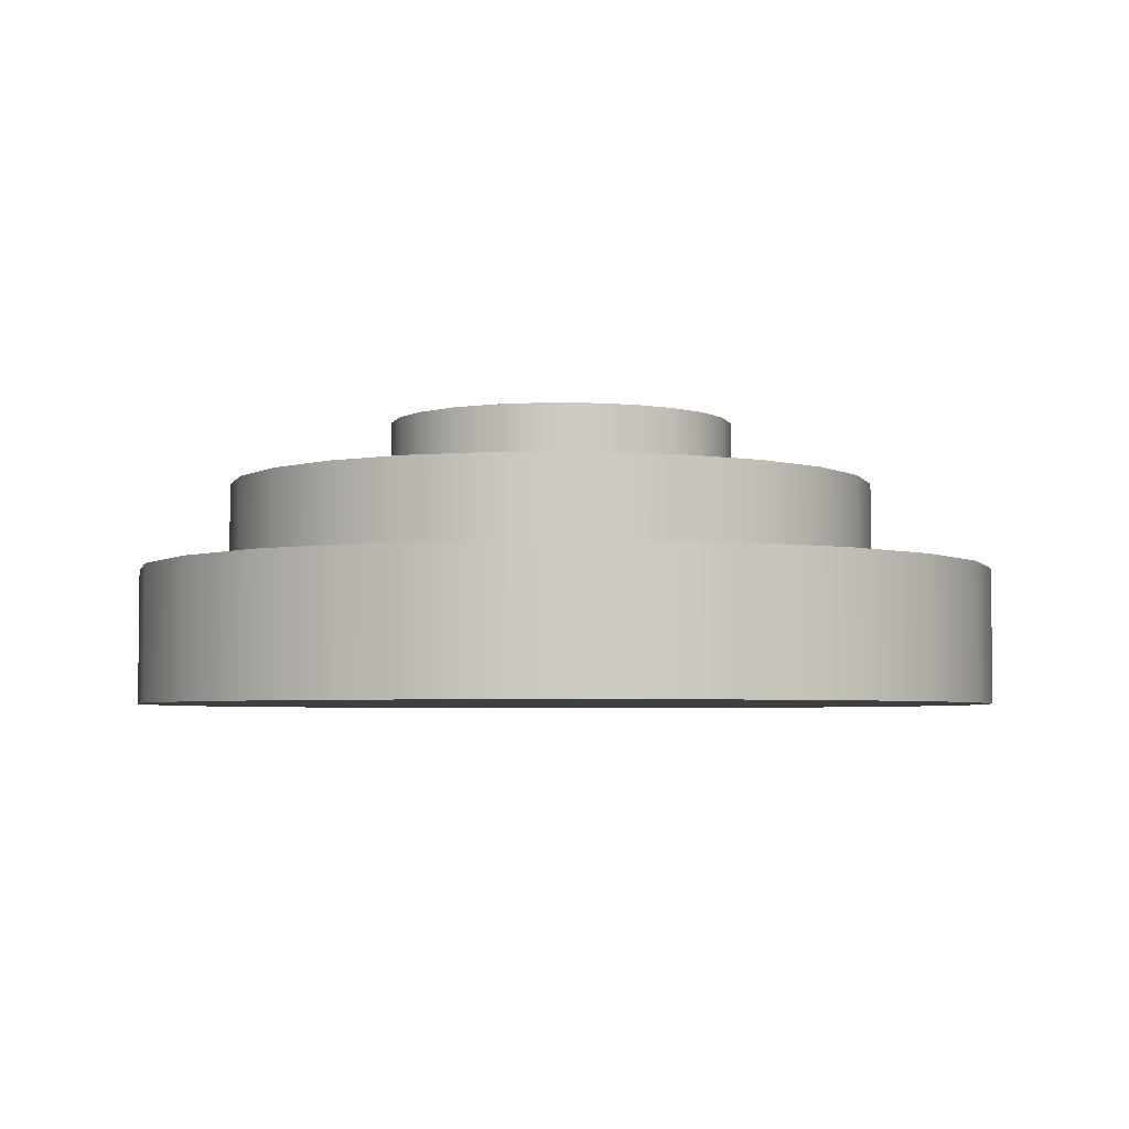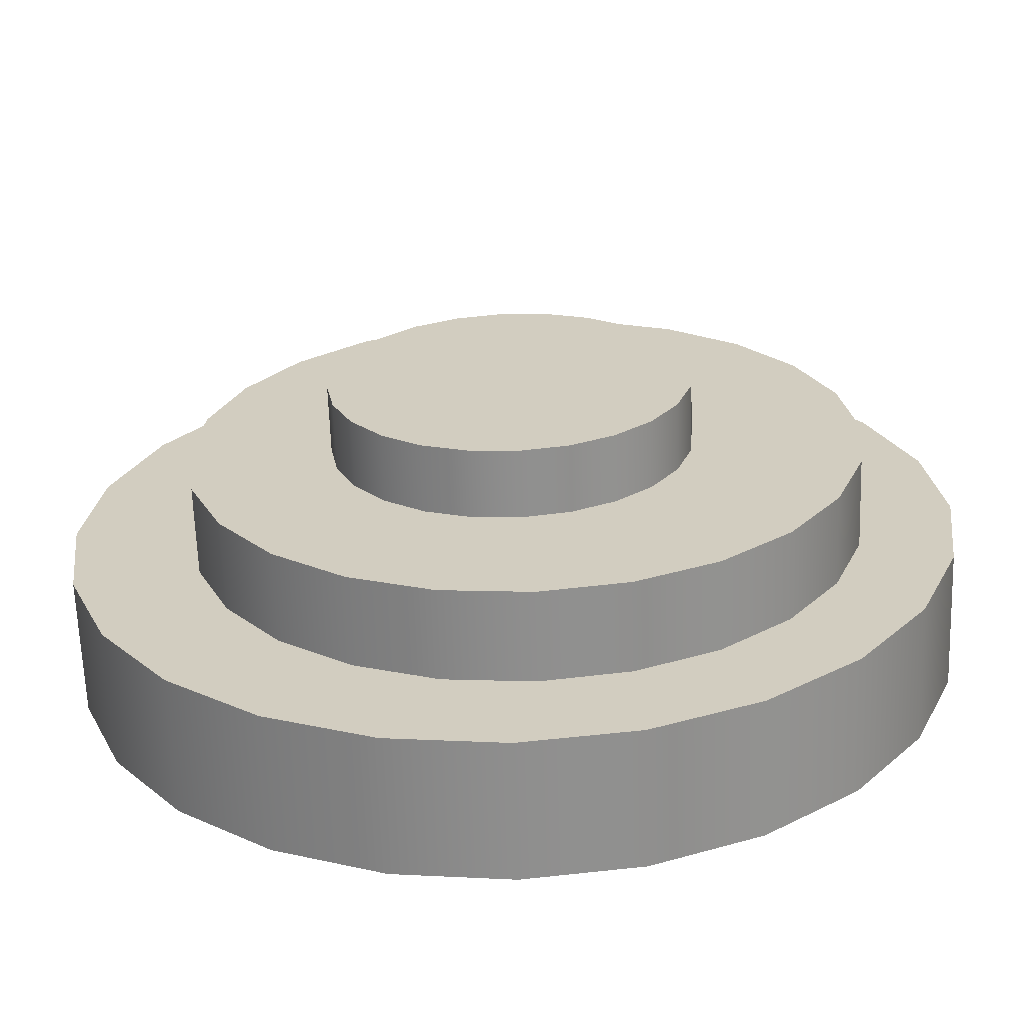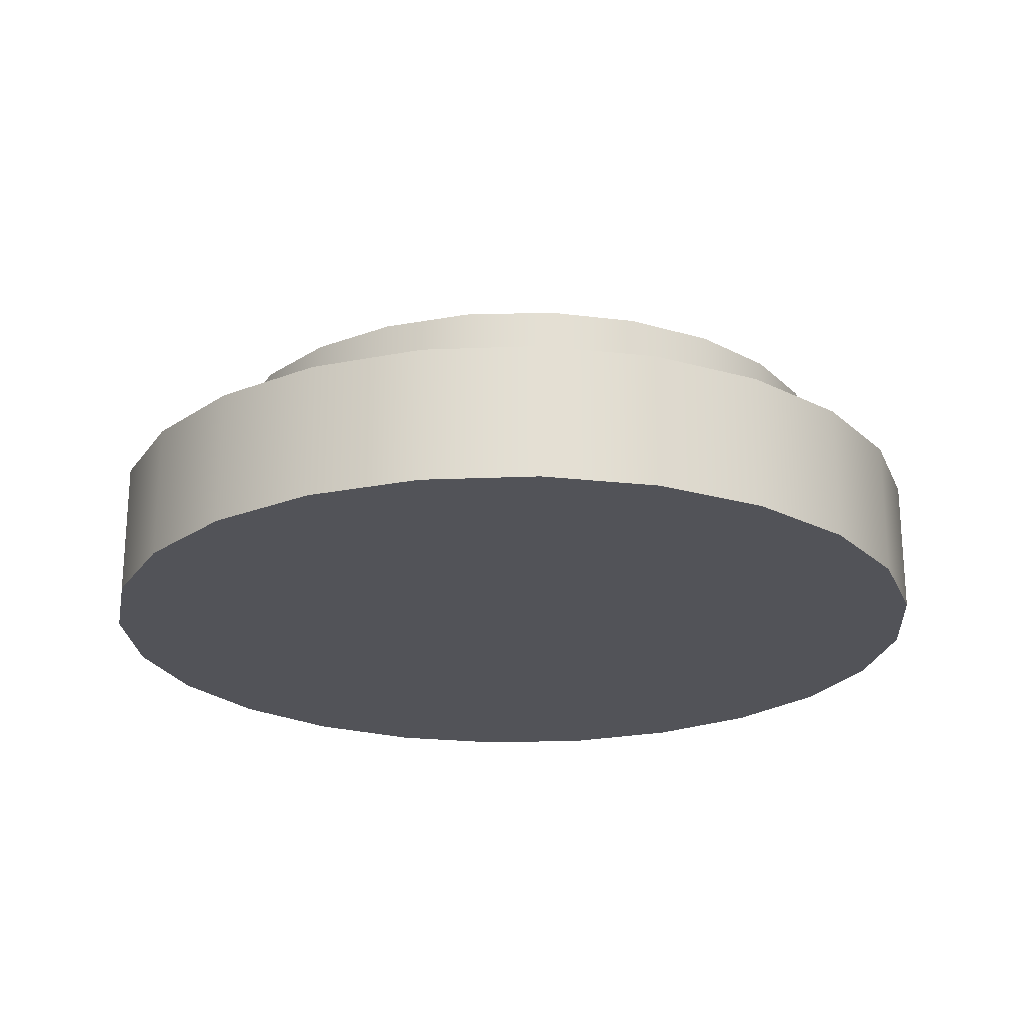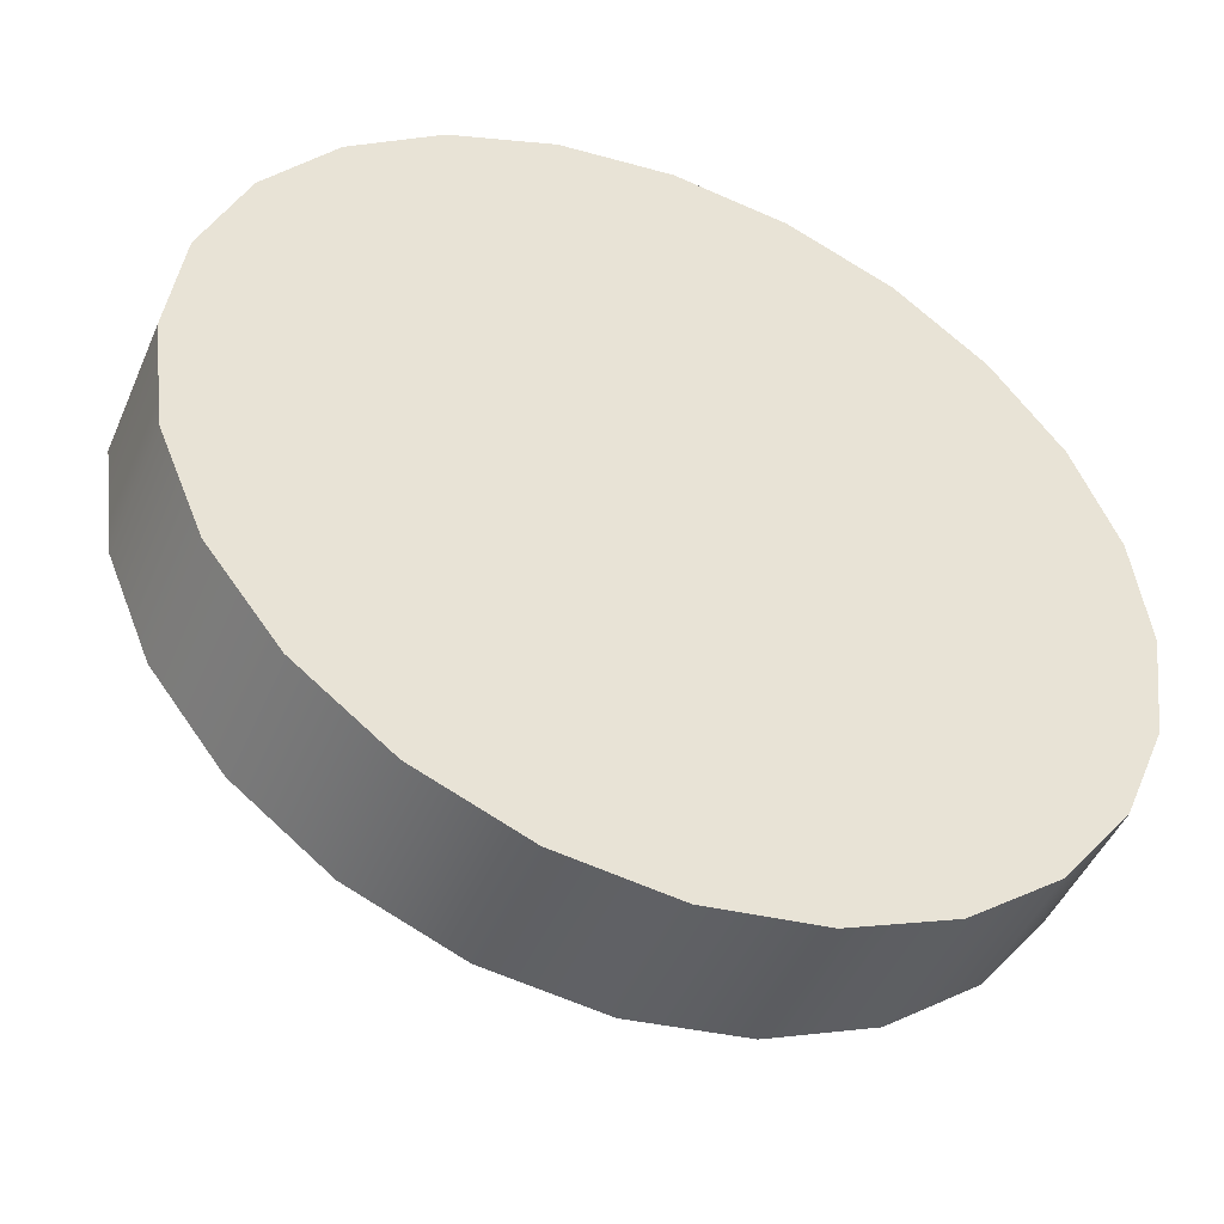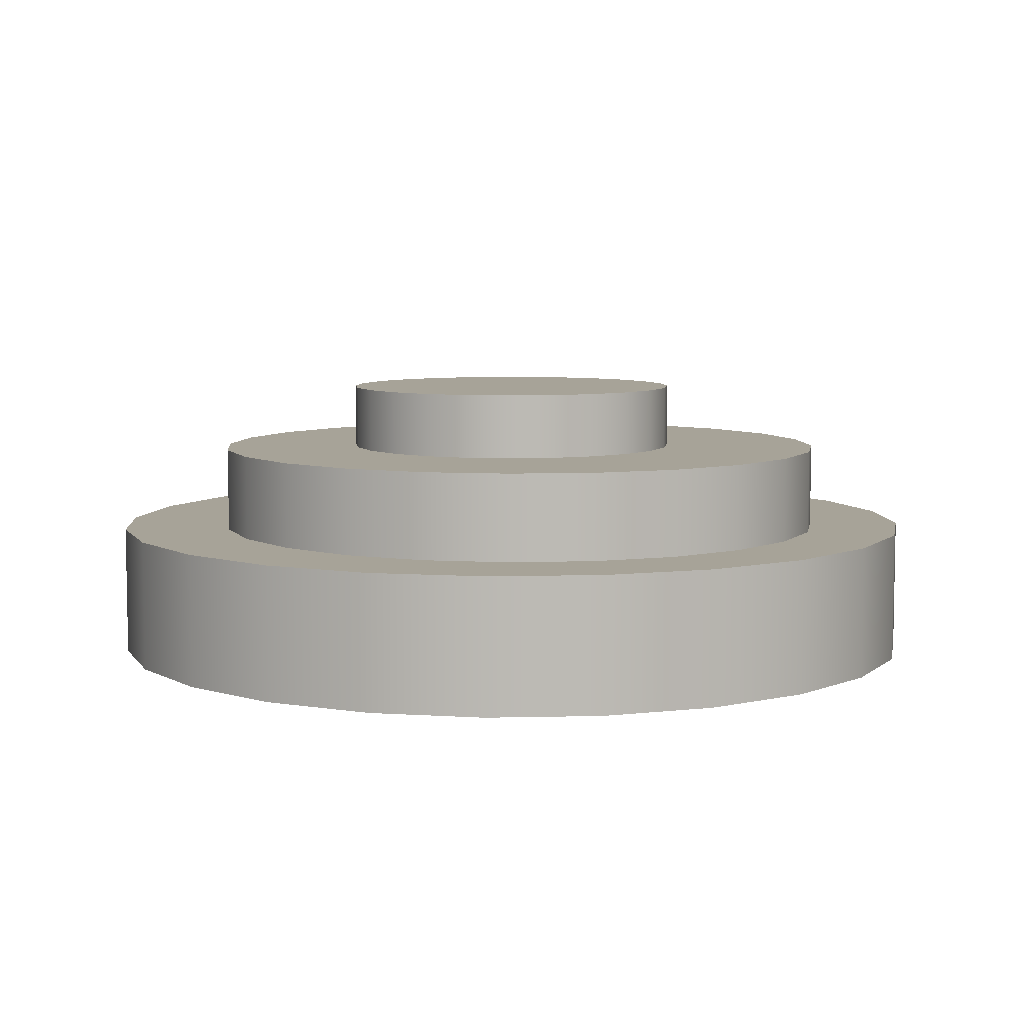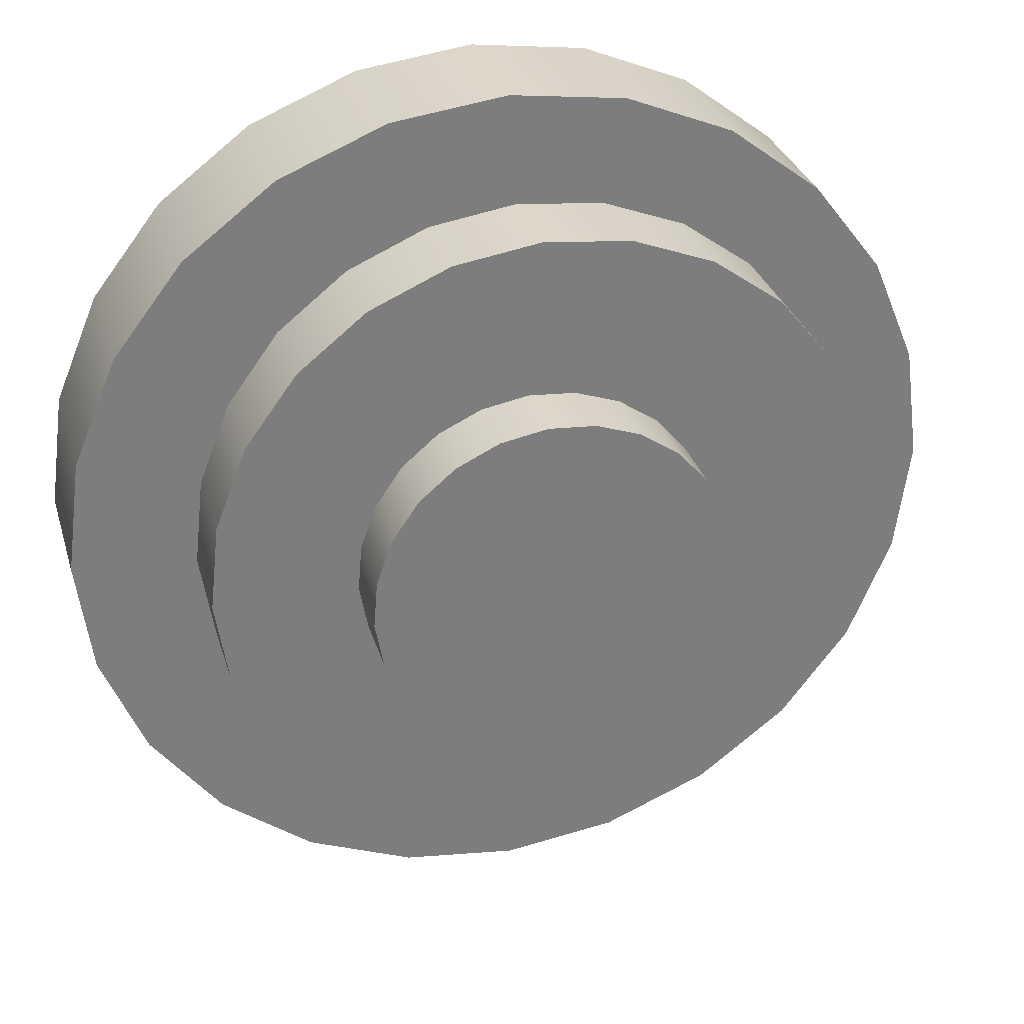
<metadata>
{"format":"obj","ext":"obj","renderer":"f3d","projection":"perspective","resolution":1024,"background":"white","views":[{"elev":-4.0,"azim":-20.4,"up":"+Y"},{"elev":-64.9,"azim":-178.0,"up":"+Z"},{"elev":-22.6,"azim":-153.5,"up":"+Y"},{"elev":-46.5,"azim":-22.6,"up":"+Z"},{"elev":6.8,"azim":-131.6,"up":"+Y"},{"elev":31.0,"azim":164.4,"up":"+Z"}]}
</metadata>
<code>
g Mesh1 Group1 Model
v 1063 468.7 1063
v 1301 468.7 751.4
v 1452 468.7 388.9
v 1503 468.7 2.274e-13
v 1452 468.7 -388.9
v 1301 468.7 -751.4
v 1063 468.7 -1063
v 751.4 468.7 -1301
v 388.9 468.7 -1452
v 0 468.7 -1503
v -388.9 468.7 -1452
v -751.4 468.7 -1301
v -1063 468.7 -1063
v -1301 468.7 -751.4
v -1452 468.7 -388.9
v -1503 468.7 -2.274e-13
v -1452 468.7 388.9
v -1301 468.7 751.4
v -1063 468.7 1063
v -751.4 468.7 1301
v -388.9 468.7 1452
v 0 468.7 1503
v 388.9 468.7 1452
v 751.4 468.7 1301
f 1 2 3 4 5 6 7 8 9 10 11 12 13 14 15 16 17 18 19 20 21 22 23 24
v 1063 0 1063
v 1301 0 751.4
f 25 26 2 1
v 751.4 0 1301
v 388.9 0 1452
v 0 0 1503
v -388.9 0 1452
v -751.4 0 1301
v -1063 0 1063
v -1301 0 751.4
v -1452 0 388.9
v -1503 0 -2.274e-13
v -1452 0 -388.9
v -1301 0 -751.4
v -1063 0 -1063
v -751.4 0 -1301
v -388.9 0 -1452
v 0 0 -1503
v 388.9 0 -1452
v 751.4 0 -1301
v 1063 0 -1063
v 1301 0 -751.4
v 1452 0 -388.9
v 1503 0 2.274e-13
v 1452 0 388.9
f 26 25 27 28 29 30 31 32 33 34 35 36 37 38 39 40 41 42 43 44 45 46 47 48
f 27 25 1 24
f 28 27 24 23
f 29 28 23 22
f 30 29 22 21
f 31 30 21 20
f 32 31 20 19
f 33 32 19 18
f 34 33 18 17
f 35 34 17 16
f 36 35 16 15
f 37 36 15 14
f 38 37 14 13
f 39 38 13 12
f 40 39 12 11
f 41 40 11 10
f 42 41 10 9
f 43 42 9 8
f 44 43 8 7
f 45 44 7 6
f 46 45 6 5
f 47 46 5 4
f 48 47 4 3
f 26 48 3 2
g Mesh2 Group2 Model
v 946.6 468.7 539.2
v 771.5 468.7 778.8
v 540.3 468.7 965
v 268.8 468.7 1085
v -24.48 468.7 1131
v -319.6 468.7 1099
v -596.4 468.7 991.5
v -836 468.7 816.4
v -1022 468.7 585.2
v -1142 468.7 313.7
v -1188 468.7 20.4
v -1156 468.7 -274.7
v -1049 468.7 -551.5
v -873.6 468.7 -791.1
v -642.4 468.7 -977.3
v -370.9 468.7 -1097
v -77.58 468.7 -1143
v 217.5 468.7 -1111
v 494.3 468.7 -1004
v 734 468.7 -828.7
v 920.1 468.7 -597.5
v 1040 468.7 -326
v 1086 468.7 -32.7
v 1054 468.7 262.4
f 49 50 51 52 53 54 55 56 57 58 59 60 61 62 63 64 65 66 67 68 69 70 71 72
v 946.6 771.8 539.2
v 771.5 771.8 778.8
f 50 49 73 74
v 1054 771.8 262.4
f 49 72 75 73
v 1086 771.8 -32.7
f 72 71 76 75
v 1040 771.8 -326
f 71 70 77 76
v 920.1 771.8 -597.5
f 70 69 78 77
v 734 771.8 -828.7
f 69 68 79 78
v 494.3 771.8 -1004
f 68 67 80 79
v 217.5 771.8 -1111
f 67 66 81 80
v -77.58 771.8 -1143
f 66 65 82 81
v -370.9 771.8 -1097
f 65 64 83 82
v -642.4 771.8 -977.3
f 64 63 84 83
v -873.6 771.8 -791.1
f 63 62 85 84
v -1049 771.8 -551.5
f 62 61 86 85
v -1156 771.8 -274.7
f 61 60 87 86
v -1188 771.8 20.4
f 60 59 88 87
v -1142 771.8 313.7
f 59 58 89 88
v -1022 771.8 585.2
f 58 57 90 89
v -836 771.8 816.4
f 57 56 91 90
v -596.4 771.8 991.5
f 56 55 92 91
v -319.6 771.8 1099
f 55 54 93 92
v -24.48 771.8 1131
f 54 53 94 93
v 268.8 771.8 1085
f 53 52 95 94
v 540.3 771.8 965
f 52 51 96 95
f 51 50 74 96
f 74 73 75 76 77 78 79 80 81 82 83 84 85 86 87 88 89 90 91 92 93 94 95 96
g Mesh3 Group3 Model
v -552.4 771.8 -289.6
v -605.8 771.8 -139.6
v -605.8 1001 -139.6
v -552.4 1001 -289.6
f 97 98 99 100
v -462.1 771.8 -420.6
v -340.9 771.8 -523.7
v -197.1 771.8 -592
v -40.54 771.8 -620.8
v 118.1 771.8 -608
v 268.1 771.8 -554.7
v 399.1 771.8 -464.3
v 502.2 771.8 -343.1
v 570.5 771.8 -199.3
v 599.3 771.8 -42.77
v 586.5 771.8 115.9
v 533.2 771.8 265.8
v 442.8 771.8 396.9
v 321.6 771.8 500
v 177.8 771.8 568.3
v 21.28 771.8 597.1
v -137.4 771.8 584.3
v -287.3 771.8 530.9
v -418.3 771.8 440.6
v -521.5 771.8 319.4
v -589.8 771.8 175.6
v -618.5 771.8 19.05
f 98 97 101 102 103 104 105 106 107 108 109 110 111 112 113 114 115 116 117 118 119 120 121 122
v -462.1 1001 -420.6
f 101 97 100 123
v -618.5 1001 19.05
v -589.8 1001 175.6
v -521.5 1001 319.4
v -418.3 1001 440.6
v -287.3 1001 530.9
v -137.4 1001 584.3
v 21.28 1001 597.1
v 177.8 1001 568.3
v 321.6 1001 500
v 442.8 1001 396.9
v 533.2 1001 265.8
v 586.5 1001 115.9
v 599.3 1001 -42.77
v 570.5 1001 -199.3
v 502.2 1001 -343.1
v 399.1 1001 -464.3
v 268.1 1001 -554.7
v 118.1 1001 -608
v -40.54 1001 -620.8
v -197.1 1001 -592
v -340.9 1001 -523.7
f 100 99 124 125 126 127 128 129 130 131 132 133 134 135 136 137 138 139 140 141 142 143 144 123
f 98 122 124 99
f 122 121 125 124
f 121 120 126 125
f 120 119 127 126
f 119 118 128 127
f 118 117 129 128
f 117 116 130 129
f 116 115 131 130
f 115 114 132 131
f 114 113 133 132
f 113 112 134 133
f 112 111 135 134
f 111 110 136 135
f 110 109 137 136
f 109 108 138 137
f 108 107 139 138
f 107 106 140 139
f 106 105 141 140
f 105 104 142 141
f 104 103 143 142
f 103 102 144 143
f 102 101 123 144

</code>
